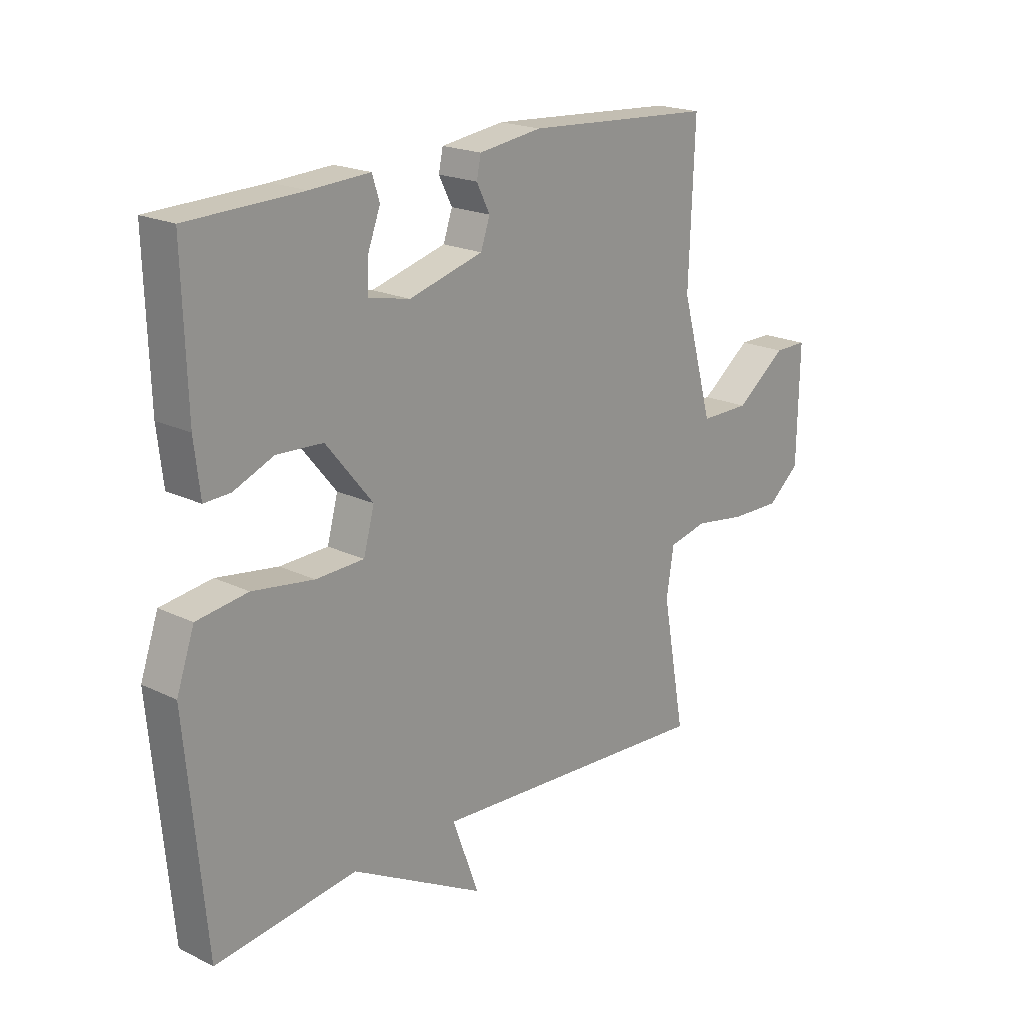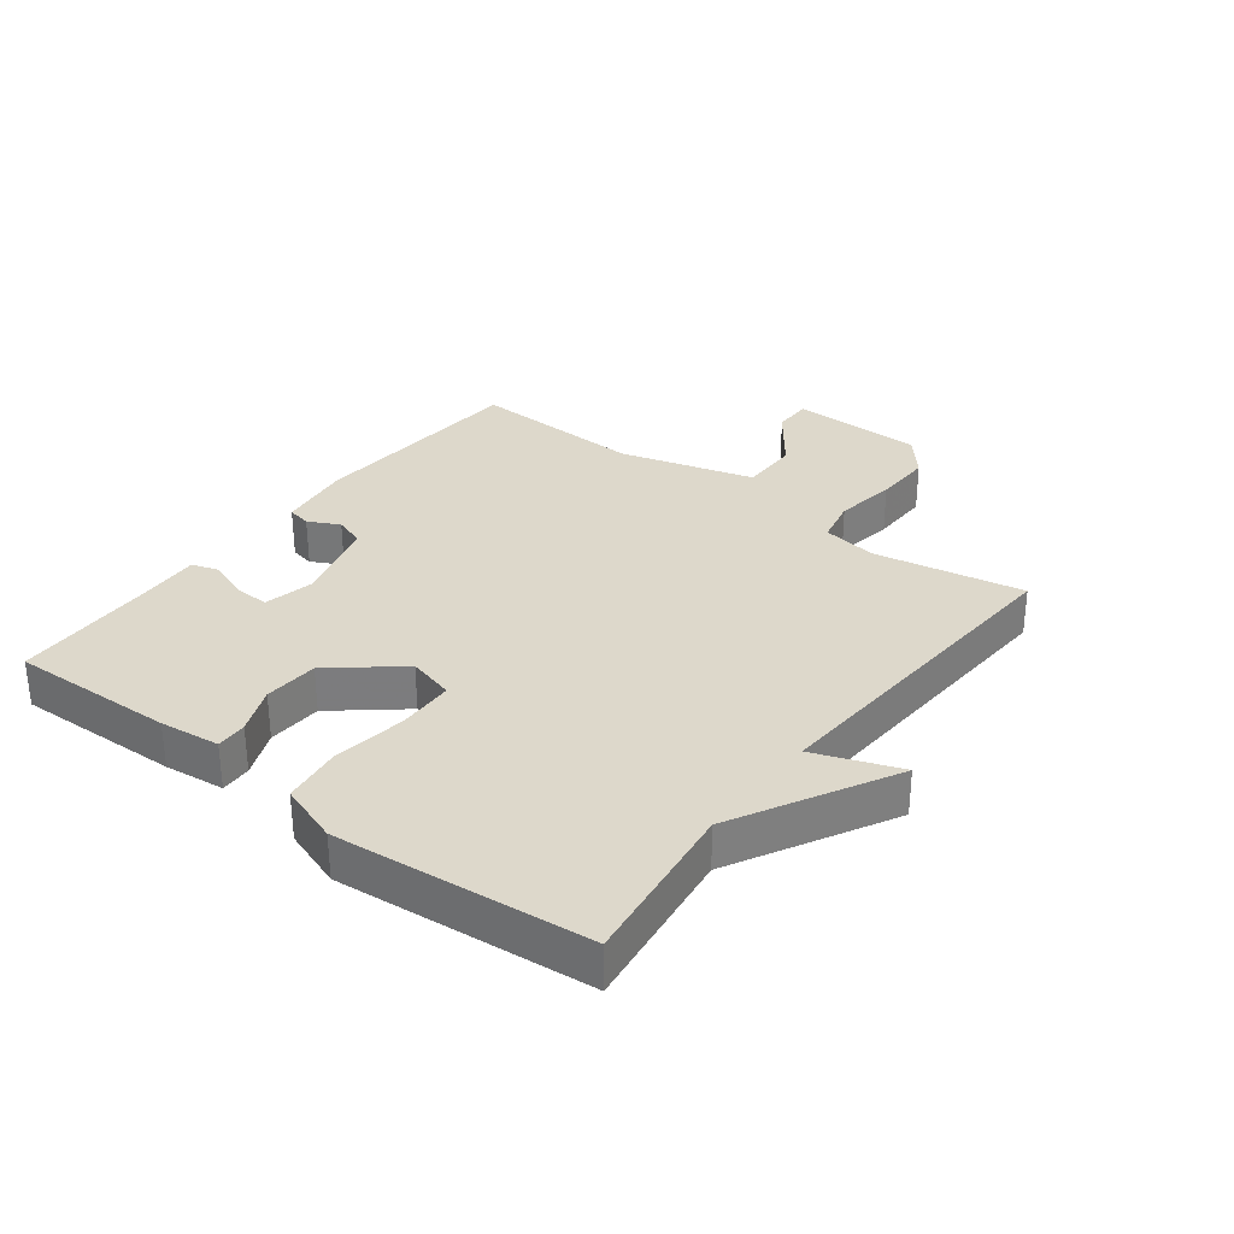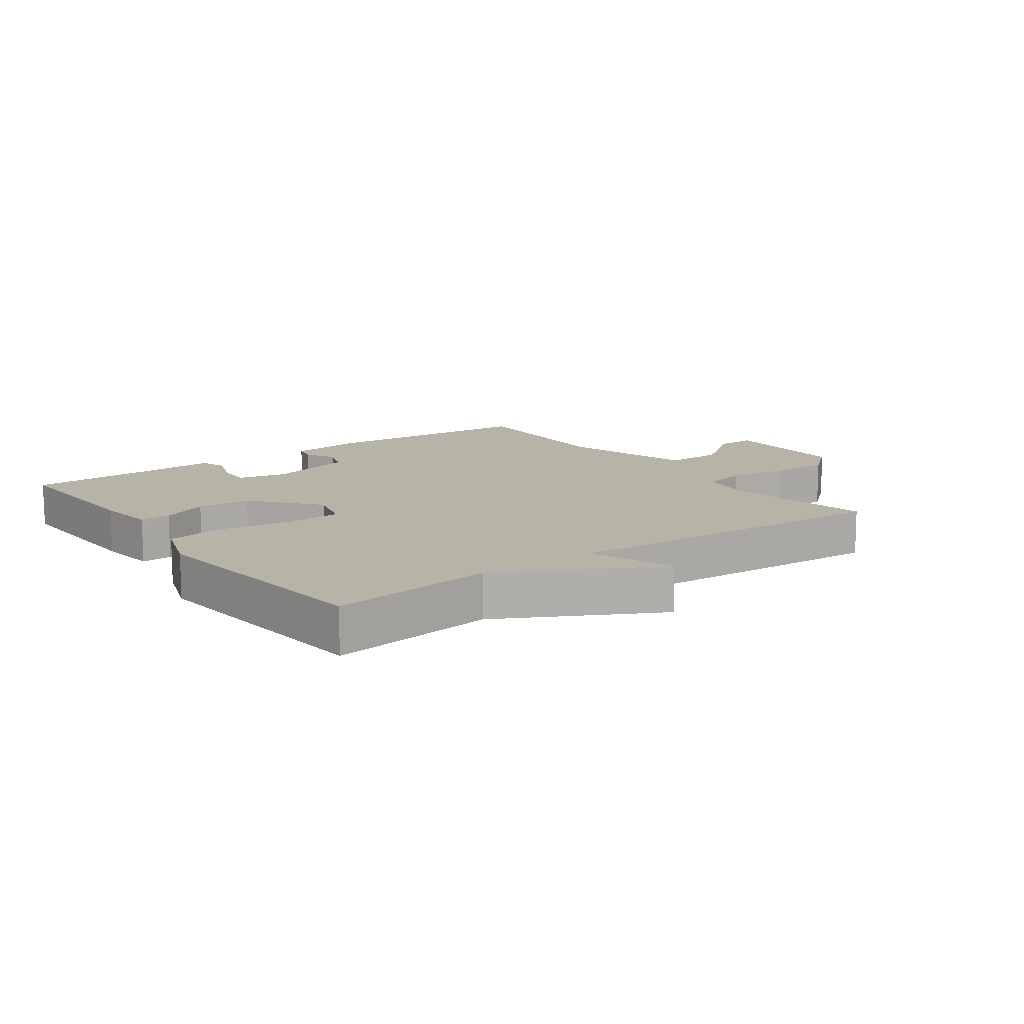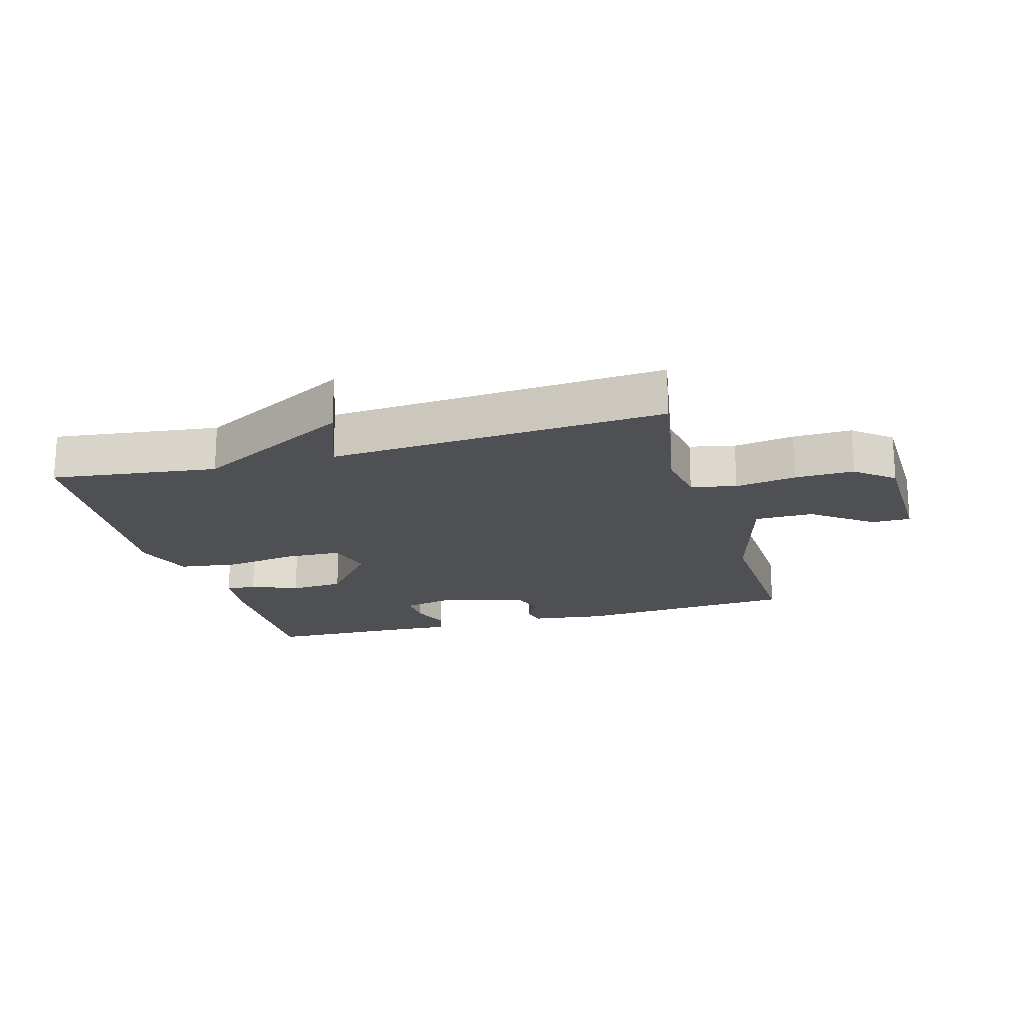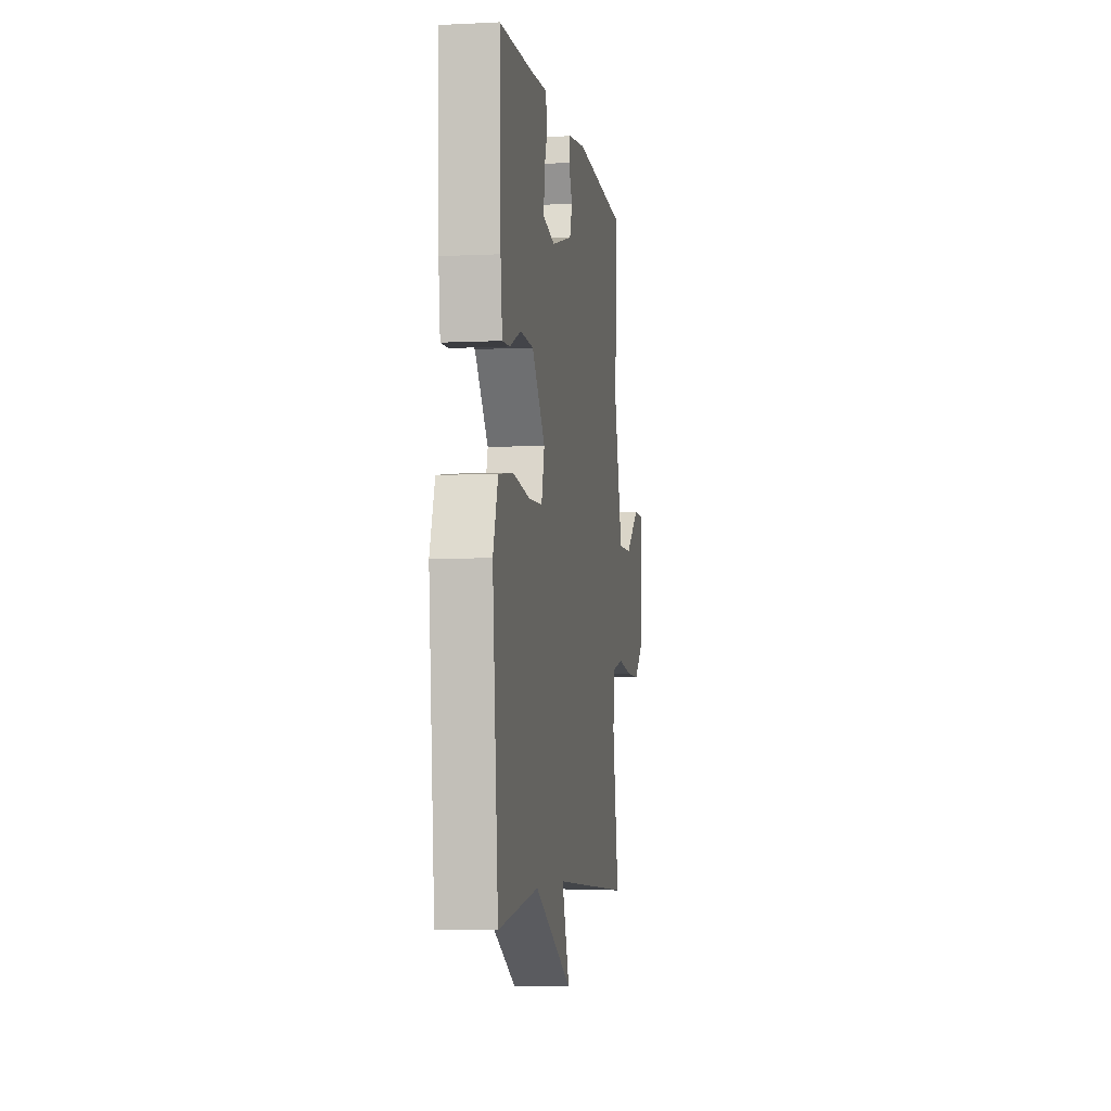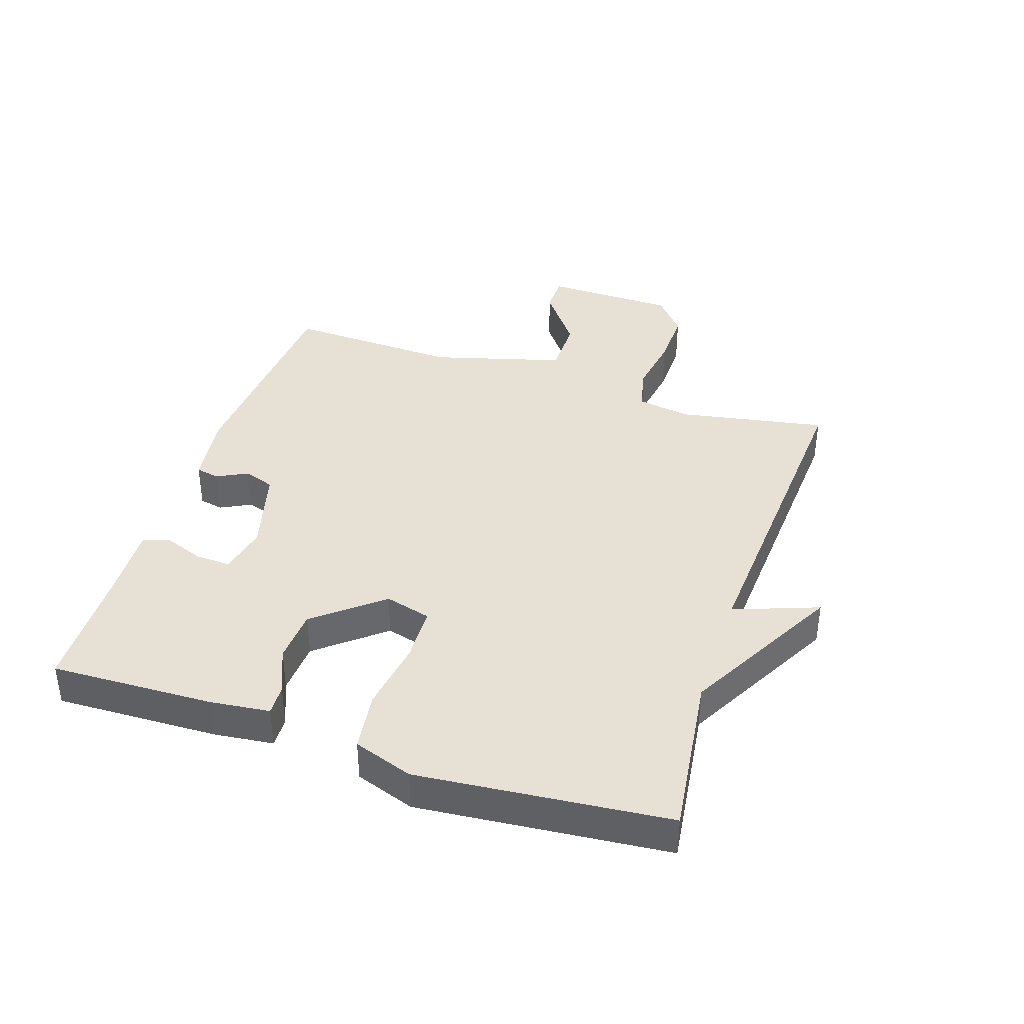
<metadata>
{"format":"obj","ext":"obj","renderer":"f3d","projection":"perspective","resolution":1024,"background":"white","views":[{"elev":19.9,"azim":131.9,"up":"+Z"},{"elev":31.3,"azim":127.3,"up":"+Y"},{"elev":12.6,"azim":143.7,"up":"+Y"},{"elev":-19.0,"azim":-164.1,"up":"+Y"},{"elev":-5.1,"azim":98.8,"up":"+Z"},{"elev":39.0,"azim":108.3,"up":"+Y"}]}
</metadata>
<code>
v -0.5 0.07 -0.5
v -0.457 0.07 -0.264
v -0.471 0.07 -0.177
v -0.543 0.07 -0.161
v -0.64 0.07 -0.176
v -0.734 0.07 -0.178
v -0.794 0.07 -0.128
v -0.798 0.07 0.083
v -0.736 0.07 0.083
v -0.641 0.07 0.012
v -0.548 0.07 0.012
v -0.489 0.07 0.223
v -0.5 0.07 0.5
v -0.147 0.07 0.523
v -0.029 0.07 0.507
v -0.021 0.07 0.469
v -0.046 0.07 0.42
v -0.029 0.07 0.371
v 0.11 0.07 0.333
v 0.188 0.07 0.35
v 0.186 0.07 0.405
v 0.162 0.07 0.469
v 0.176 0.07 0.512
v 0.287 0.07 0.506
v 0.5 0.07 0.5
v 0.492 0.07 0.24
v 0.481 0.07 0.145
v 0.432 0.07 0.147
v 0.358 0.07 0.178
v 0.272 0.07 0.173
v 0.185 0.07 0.067
v 0.205 0.07 -0.007
v 0.295 0.07 -0.01
v 0.409 0.07 0.007
v 0.504 0.07 -0.006
v 0.537 0.07 -0.101
v 0.5 0.07 -0.5
v 0.236 0.07 -0.466
v -0.014 0.07 -0.601
v 0.036 0.07 -0.466
v -0.5 0 -0.5
v -0.457 0 -0.264
v -0.471 0 -0.177
v -0.543 0 -0.161
v -0.64 0 -0.176
v -0.734 0 -0.178
v -0.794 0 -0.128
v -0.798 0 0.083
v -0.736 0 0.083
v -0.641 0 0.012
v -0.548 0 0.012
v -0.489 0 0.223
v -0.5 0 0.5
v -0.147 0 0.523
v -0.029 0 0.507
v -0.021 0 0.469
v -0.046 0 0.42
v -0.029 0 0.371
v 0.11 0 0.333
v 0.188 0 0.35
v 0.186 0 0.405
v 0.162 0 0.469
v 0.176 0 0.512
v 0.287 0 0.506
v 0.5 0 0.5
v 0.492 0 0.24
v 0.481 0 0.145
v 0.432 0 0.147
v 0.358 0 0.178
v 0.272 0 0.173
v 0.185 0 0.067
v 0.205 0 -0.007
v 0.295 0 -0.01
v 0.409 0 0.007
v 0.504 0 -0.006
v 0.537 0 -0.101
v 0.5 0 -0.5
v 0.236 0 -0.466
v -0.014 0 -0.601
v 0.036 0 -0.466
f 38 39 40
f 36 37 38
f 35 36 38
f 34 35 38
f 33 34 38
f 32 33 38 40
f 40 1 2
f 32 40 2
f 31 32 2
f 27 28 29
f 26 27 29
f 25 26 29
f 24 25 29
f 23 24 29
f 22 23 29
f 21 22 29
f 20 21 29 30
f 31 2 3
f 30 31 3
f 20 30 3
f 19 20 3
f 15 16 17
f 14 15 17
f 13 14 17
f 12 13 17
f 11 12 17 18
f 8 9 10
f 7 8 10
f 6 7 10
f 5 6 10
f 4 5 10
f 4 10 11
f 11 18 19
f 4 11 19
f 3 4 19
f 80 79 78
f 78 77 76
f 78 76 75
f 78 75 74
f 78 74 73
f 80 78 73 72
f 42 41 80
f 42 80 72
f 42 72 71
f 69 68 67
f 69 67 66
f 69 66 65
f 69 65 64
f 69 64 63
f 69 63 62
f 69 62 61
f 70 69 61 60
f 43 42 71
f 43 71 70
f 43 70 60
f 43 60 59
f 57 56 55
f 57 55 54
f 57 54 53
f 57 53 52
f 58 57 52 51
f 50 49 48
f 50 48 47
f 50 47 46
f 50 46 45
f 50 45 44
f 51 50 44
f 59 58 51
f 59 51 44
f 59 44 43
f 1 41 42 2
f 2 42 43 3
f 3 43 44 4
f 4 44 45 5
f 5 45 46 6
f 6 46 47 7
f 7 47 48 8
f 8 48 49 9
f 9 49 50 10
f 10 50 51 11
f 11 51 52 12
f 12 52 53 13
f 13 53 54 14
f 14 54 55 15
f 15 55 56 16
f 16 56 57 17
f 17 57 58 18
f 18 58 59 19
f 19 59 60 20
f 20 60 61 21
f 21 61 62 22
f 22 62 63 23
f 23 63 64 24
f 24 64 65 25
f 25 65 66 26
f 26 66 67 27
f 27 67 68 28
f 28 68 69 29
f 29 69 70 30
f 30 70 71 31
f 31 71 72 32
f 32 72 73 33
f 33 73 74 34
f 34 74 75 35
f 35 75 76 36
f 36 76 77 37
f 37 77 78 38
f 38 78 79 39
f 39 79 80 40
f 40 80 41 1

</code>
